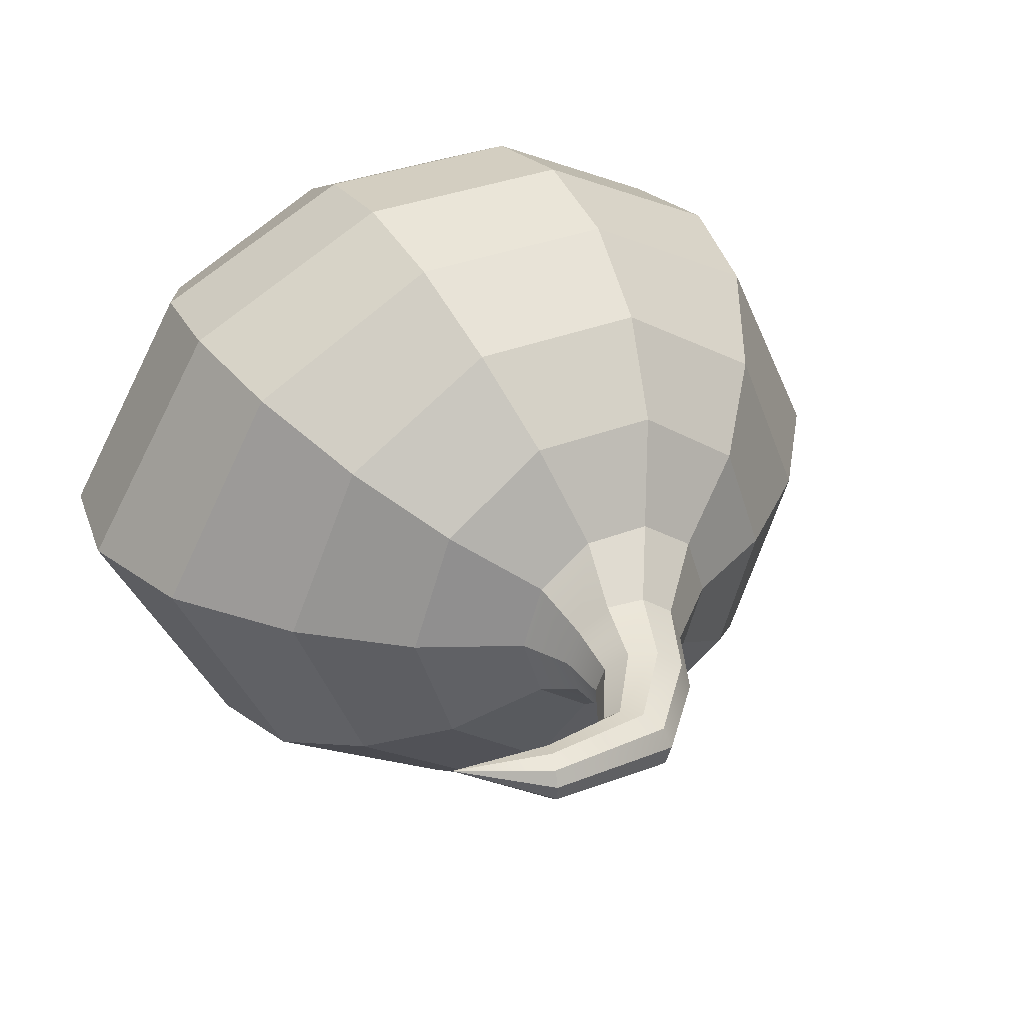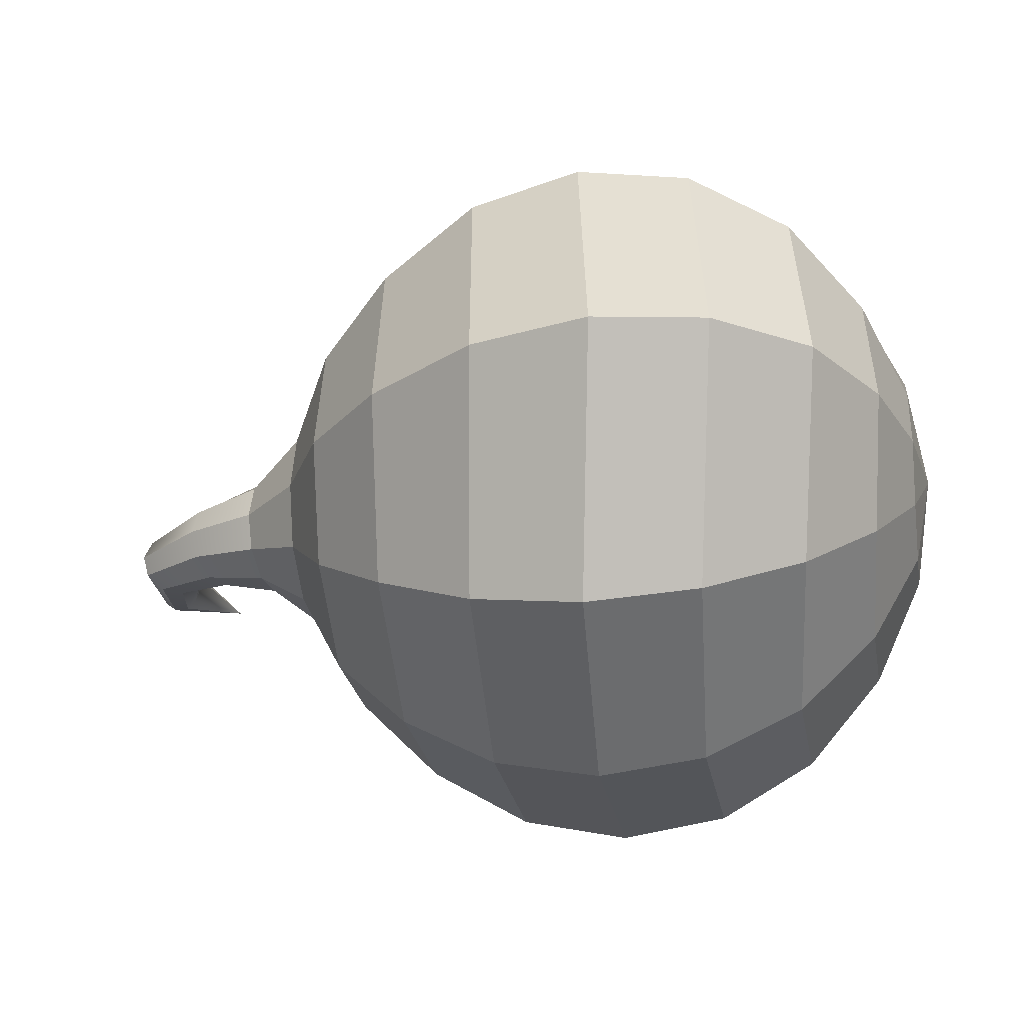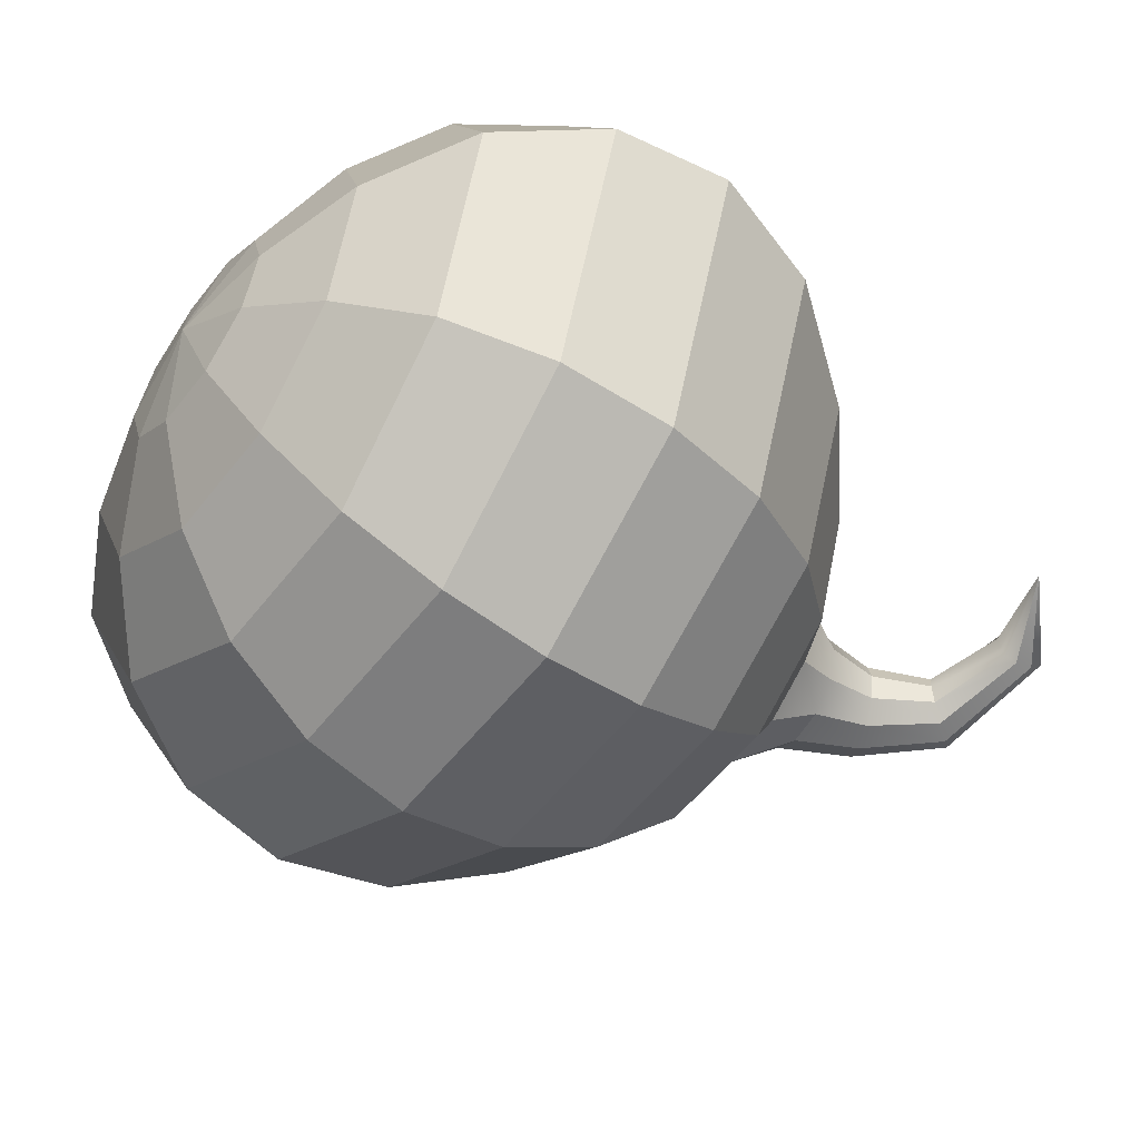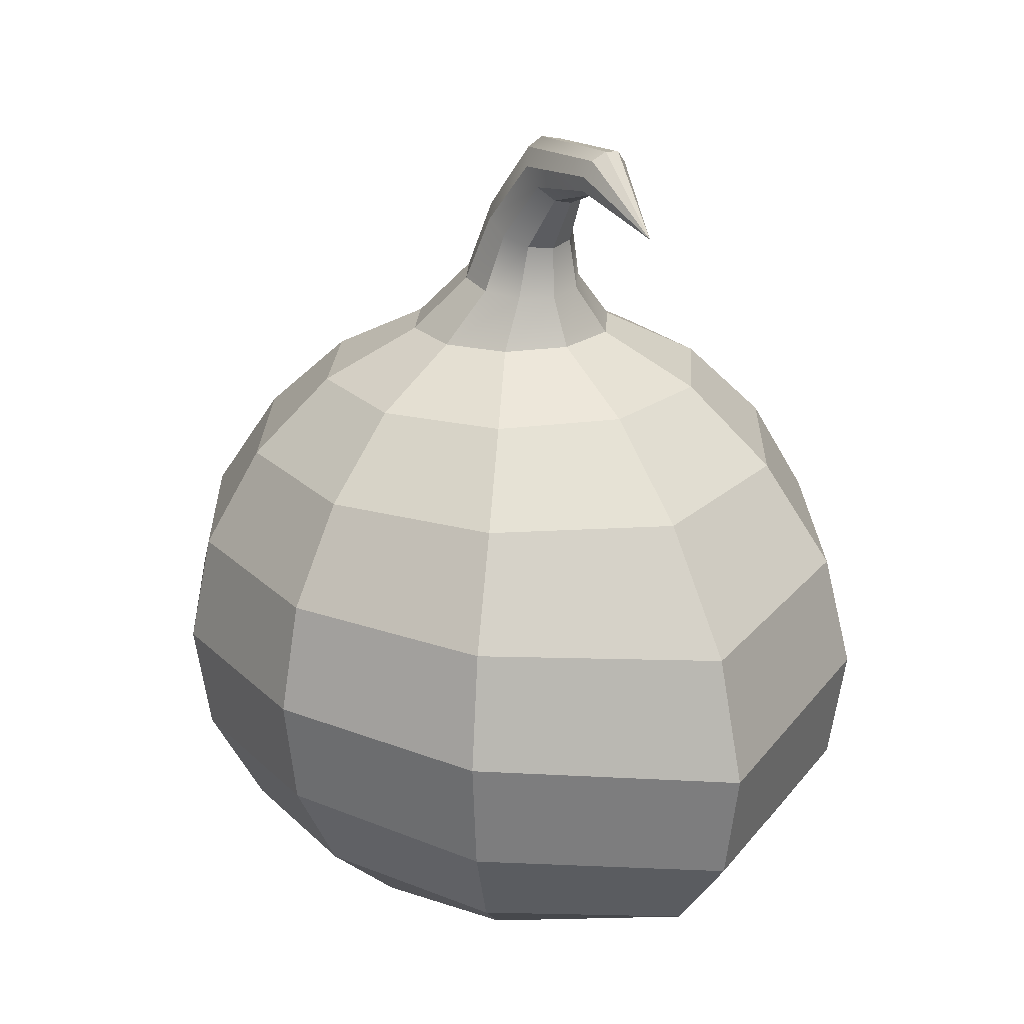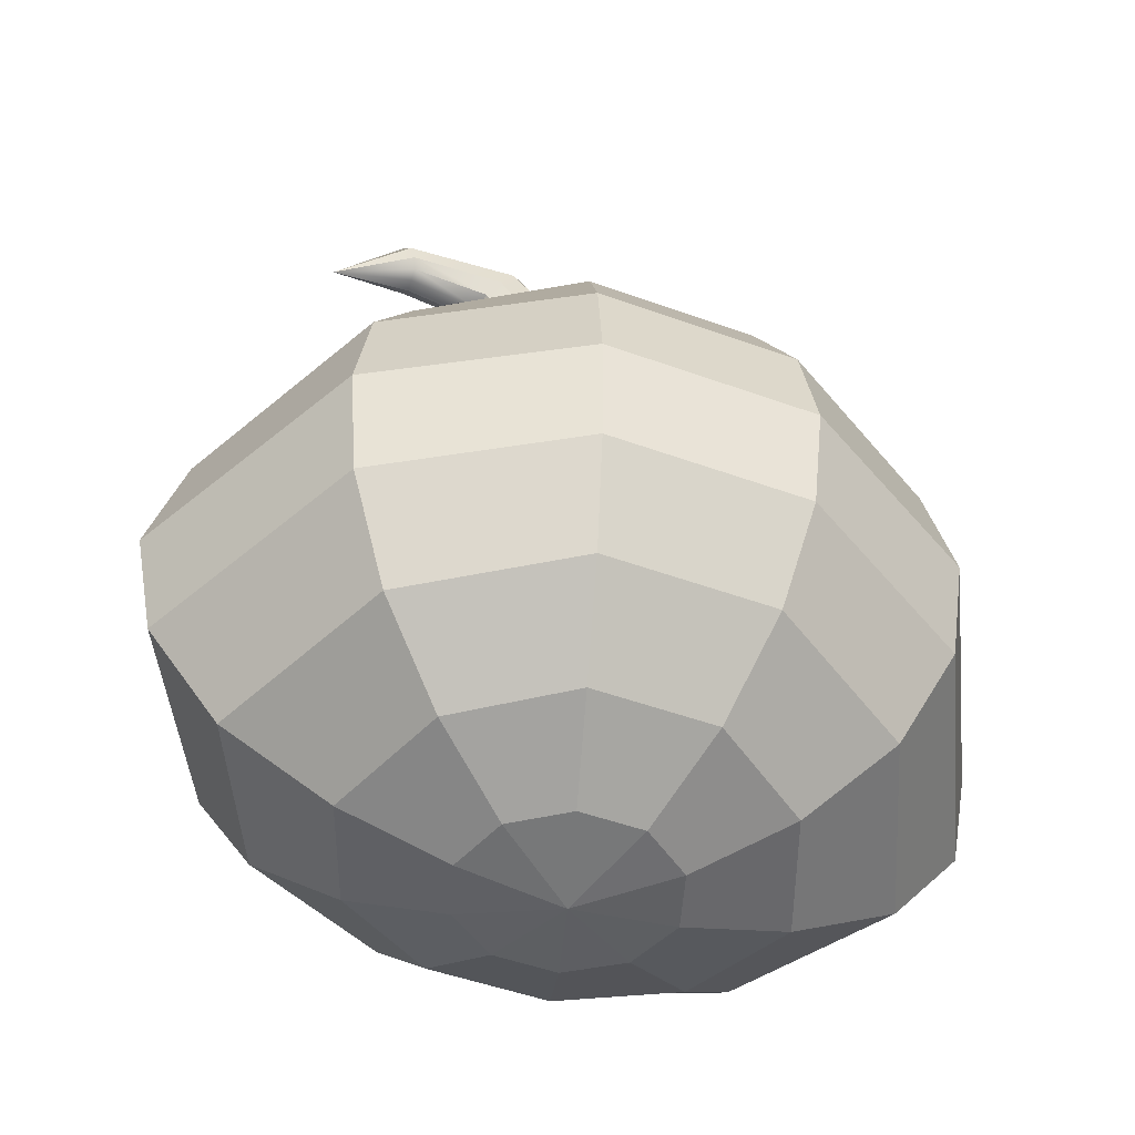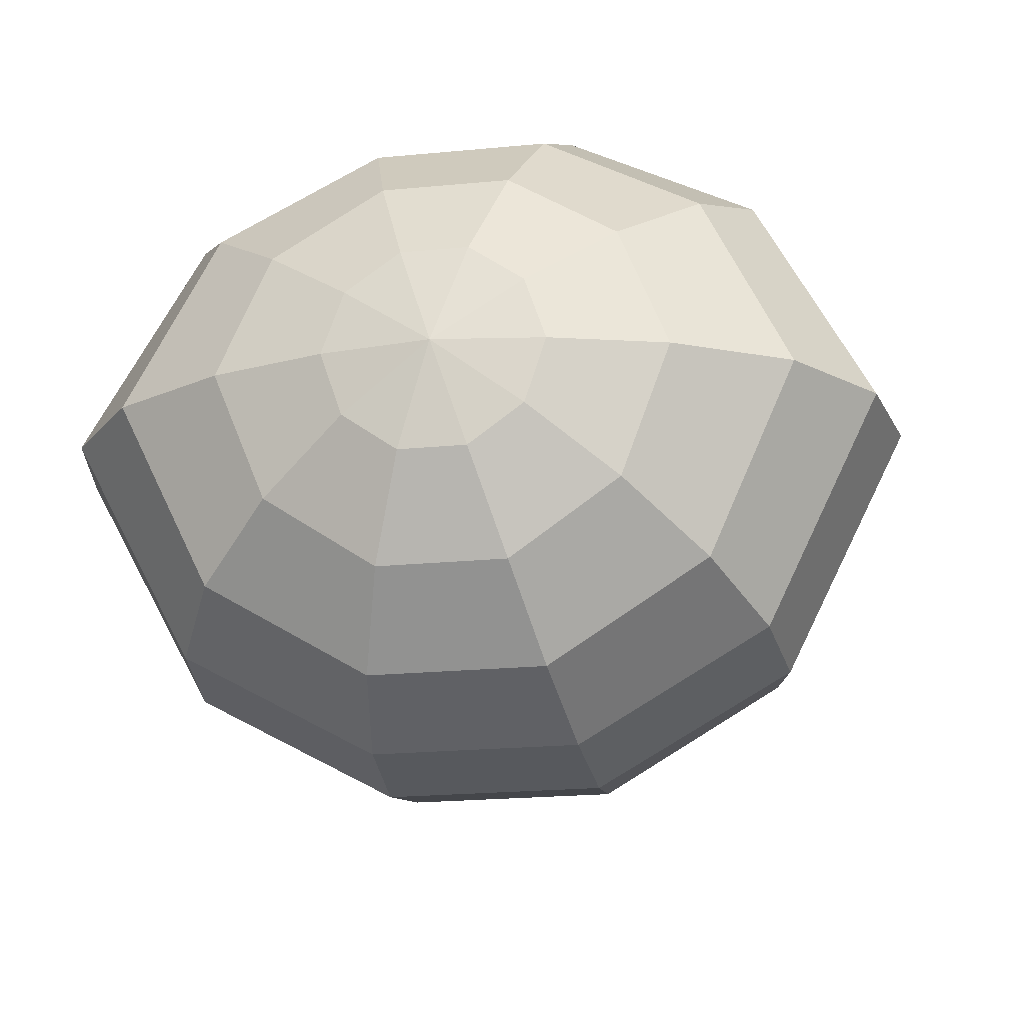
<metadata>
{"format":"obj","ext":"obj","renderer":"f3d","projection":"perspective","resolution":1024,"background":"white","views":[{"elev":33.3,"azim":151.7,"up":"+Z"},{"elev":-24.3,"azim":-80.5,"up":"+Z"},{"elev":-55.1,"azim":52.9,"up":"+Z"},{"elev":22.4,"azim":57.8,"up":"+Y"},{"elev":-48.4,"azim":157.8,"up":"+Y"},{"elev":-21.2,"azim":9.8,"up":"+Z"}]}
</metadata>
<code>
g default
v 0.2507 0.04651 -0.1827
v 0.09549 0.04894 -0.2942
v -0.09549 0.04894 -0.2942
v -0.2507 0.04651 -0.1827
v -0.3119 0.04112 0
v -0.2507 0.04651 0.1827
v -0.09549 0.04894 0.2942
v 0.09549 0.04894 0.2942
v 0.2507 0.04651 0.1827
v 0.3119 0.04112 0
v 0.4929 0.1633 -0.3651
v 0.1816 0.191 -0.571
v -0.1816 0.191 -0.571
v -0.4929 0.1633 -0.3651
v -0.6366 0.1309 0
v -0.4929 0.1633 0.3651
v -0.1816 0.191 0.571
v 0.1816 0.191 0.571
v 0.4929 0.1633 0.3651
v 0.6366 0.1309 0
v 0.7071 0.3601 -0.5372
v 0.25 0.4122 -0.8059
v -0.25 0.4122 -0.8059
v -0.7071 0.3601 -0.5372
v -0.9588 0.3009 0
v -0.7071 0.3601 0.5372
v -0.25 0.4122 0.8059
v 0.25 0.4122 0.8059
v 0.7071 0.3601 0.5372
v 0.9588 0.3009 0
v 0.8412 0.6397 -0.6516
v 0.2939 0.691 -0.9512
v -0.2939 0.691 -0.9512
v -0.8412 0.6397 -0.6516
v -1.173 0.568 0
v -0.8412 0.6397 0.6516
v -0.2939 0.691 0.9512
v 0.2939 0.691 0.9512
v 0.8412 0.6397 0.6516
v 1.173 0.568 0
v 0.8762 0.9631 -0.6852
v 0.309 1 -0.9946
v -0.309 1 -0.9946
v -0.8762 0.9631 -0.6852
v -1.233 0.8905 0
v -0.8762 0.9631 0.6852
v -0.309 1 0.9946
v 0.309 1 0.9946
v 0.8762 0.9631 0.6852
v 1.233 0.8905 0
v 0.818 1.288 -0.6303
v 0.2939 1.309 -0.9321
v -0.2939 1.309 -0.9321
v -0.818 1.288 -0.6303
v -1.127 1.237 0
v -0.818 1.288 0.6303
v -0.2939 1.309 0.9321
v 0.2939 1.309 0.9321
v 0.818 1.288 0.6303
v 1.127 1.237 0
v 0.6694 1.583 -0.4985
v 0.25 1.588 -0.7749
v -0.25 1.588 -0.7749
v -0.6694 1.583 -0.4985
v -0.8762 1.568 0
v -0.6694 1.583 0.4985
v -0.25 1.588 0.7749
v 0.25 1.588 0.7749
v 0.6694 1.583 0.4985
v 0.8762 1.568 0
v 0.4755 1.809 -0.3462
v 0.1816 1.809 -0.559
v -0.1816 1.809 -0.559
v -0.4755 1.809 -0.3462
v -0.5933 1.808 0
v -0.4755 1.809 0.3462
v -0.1816 1.809 0.559
v 0.1816 1.809 0.559
v 0.4755 1.809 0.3462
v 0.5933 1.808 0
v 0.25 1.951 -0.1816
v 0.09549 1.951 -0.2939
v -0.09549 1.951 -0.2939
v -0.25 1.951 -0.1816
v -0.309 1.951 0
v -0.25 1.951 0.1816
v -0.09549 1.951 0.2939
v 0.09549 1.951 0.2939
v 0.25 1.951 0.1816
v 0.309 1.951 0
v -0 0 0
v 0.2048 2.092 -0.1035
v 0.1165 2.104 -0.1683
v 0.00682 2.119 -0.1692
v -0.08235 2.13 -0.1051
v -0.1165 2.135 -0
v -0.08235 2.13 0.1051
v 0.00682 2.119 0.1692
v 0.1165 2.104 0.1683
v 0.2048 2.092 0.1035
v 0.2384 2.088 -0
v 0.2084 2.249 -0.07423
v 0.1489 2.277 -0.1228
v 0.07211 2.312 -0.1253
v 0.007668 2.34 -0.07849
v -0.01753 2.35 -1e-06
v 0.007668 2.34 0.07849
v 0.07211 2.312 0.1253
v 0.1489 2.277 0.1228
v 0.2084 2.249 0.07423
v 0.2304 2.239 -0
v 0.2995 2.416 -0.05735
v 0.2674 2.46 -0.09057
v 0.2246 2.516 -0.09062
v 0.1901 2.559 -0.05203
v 0.1791 2.572 0.008523
v 0.1953 2.551 0.06571
v 0.2329 2.504 0.09531
v 0.2753 2.449 0.08441
v 0.304 2.409 0.04314
v 0.3121 2.397 -0.008522
v 0.5281 2.494 -0.01052
v 0.5374 2.523 -0.03361
v 0.5509 2.57 -0.03159
v 0.5614 2.605 -0.001851
v 0.5635 2.611 0.04276
v 0.5564 2.588 0.08319
v 0.5421 2.541 0.1024
v 0.528 2.496 0.09443
v 0.5227 2.479 0.06575
v 0.5239 2.484 0.02669
v 0.7772 2.405 0.03537
g pSphere1
f 1 2 12 11
f 2 3 13 12
f 3 4 14 13
f 4 5 15 14
f 5 6 16 15
f 6 7 17 16
f 7 8 18 17
f 8 9 19 18
f 9 10 20 19
f 10 1 11 20
f 11 12 22 21
f 12 13 23 22
f 13 14 24 23
f 14 15 25 24
f 15 16 26 25
f 16 17 27 26
f 17 18 28 27
f 18 19 29 28
f 19 20 30 29
f 20 11 21 30
f 21 22 32 31
f 22 23 33 32
f 23 24 34 33
f 24 25 35 34
f 25 26 36 35
f 26 27 37 36
f 27 28 38 37
f 28 29 39 38
f 29 30 40 39
f 30 21 31 40
f 31 32 42 41
f 32 33 43 42
f 33 34 44 43
f 34 35 45 44
f 35 36 46 45
f 36 37 47 46
f 37 38 48 47
f 38 39 49 48
f 39 40 50 49
f 40 31 41 50
f 41 42 52 51
f 42 43 53 52
f 43 44 54 53
f 44 45 55 54
f 45 46 56 55
f 46 47 57 56
f 47 48 58 57
f 48 49 59 58
f 49 50 60 59
f 50 41 51 60
f 51 52 62 61
f 52 53 63 62
f 53 54 64 63
f 54 55 65 64
f 55 56 66 65
f 56 57 67 66
f 57 58 68 67
f 58 59 69 68
f 59 60 70 69
f 60 51 61 70
f 61 62 72 71
f 62 63 73 72
f 63 64 74 73
f 64 65 75 74
f 65 66 76 75
f 66 67 77 76
f 67 68 78 77
f 68 69 79 78
f 69 70 80 79
f 70 61 71 80
f 71 72 82 81
f 72 73 83 82
f 73 74 84 83
f 74 75 85 84
f 75 76 86 85
f 76 77 87 86
f 77 78 88 87
f 78 79 89 88
f 79 80 90 89
f 80 71 81 90
f 2 1 91
f 3 2 91
f 4 3 91
f 5 4 91
f 6 5 91
f 7 6 91
f 8 7 91
f 9 8 91
f 10 9 91
f 1 10 91
f 81 82 93 92
f 82 83 94 93
f 83 84 95 94
f 84 85 96 95
f 85 86 97 96
f 86 87 98 97
f 87 88 99 98
f 88 89 100 99
f 89 90 101 100
f 90 81 92 101
f 92 93 103 102
f 93 94 104 103
f 94 95 105 104
f 95 96 106 105
f 96 97 107 106
f 97 98 108 107
f 98 99 109 108
f 99 100 110 109
f 100 101 111 110
f 101 92 102 111
f 102 103 113 112
f 103 104 114 113
f 104 105 115 114
f 105 106 116 115
f 106 107 117 116
f 107 108 118 117
f 108 109 119 118
f 109 110 120 119
f 110 111 121 120
f 111 102 112 121
f 112 113 123 122
f 113 114 124 123
f 114 115 125 124
f 115 116 126 125
f 116 117 127 126
f 117 118 128 127
f 118 119 129 128
f 119 120 130 129
f 120 121 131 130
f 121 112 122 131
f 122 123 132
f 123 124 132
f 124 125 132
f 125 126 132
f 126 127 132
f 127 128 132
f 128 129 132
f 129 130 132
f 130 131 132
f 131 122 132

</code>
